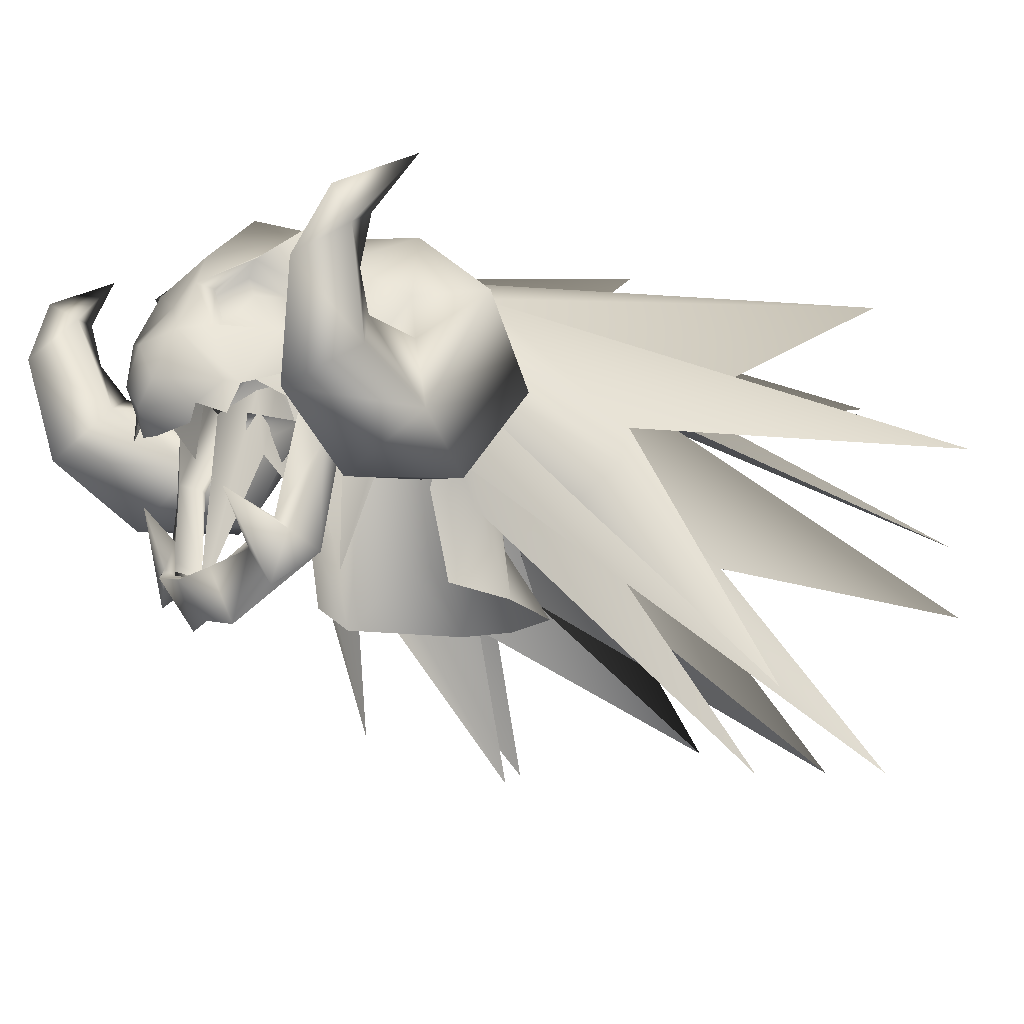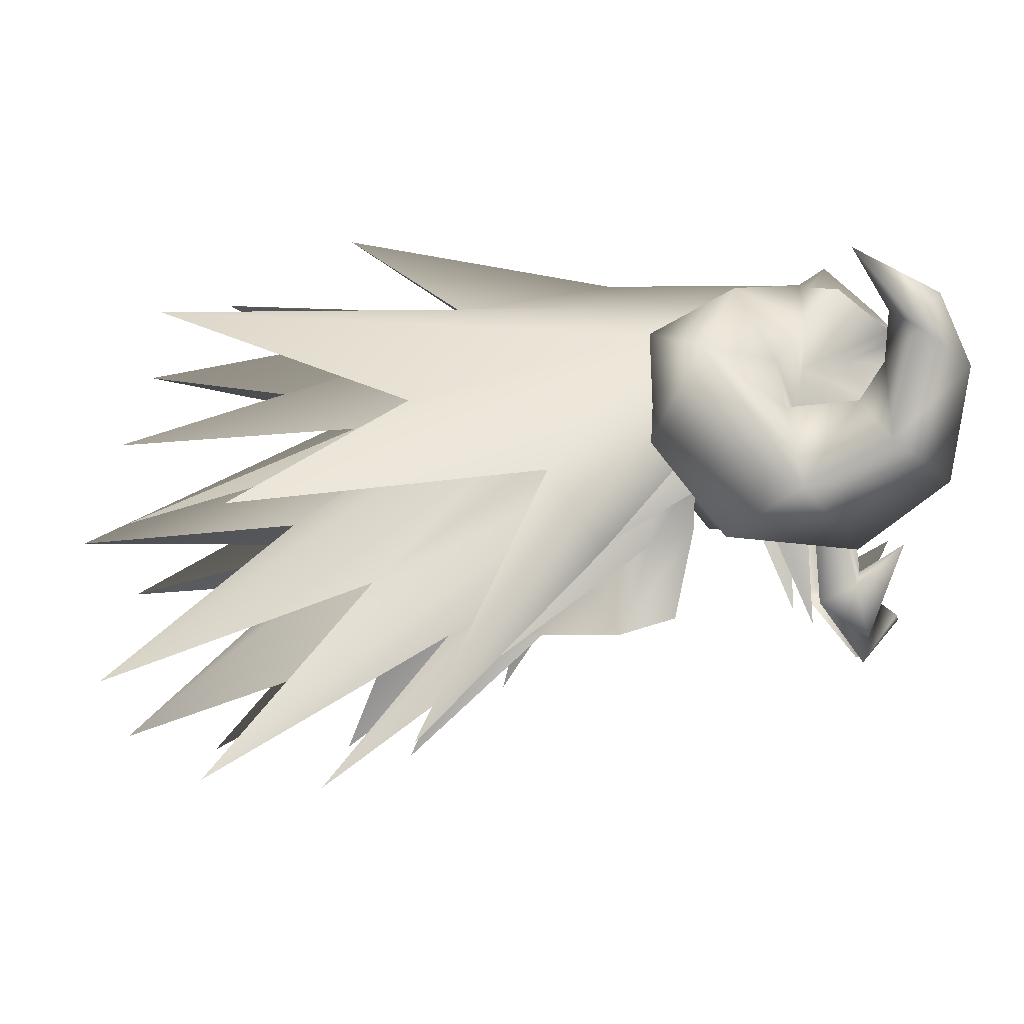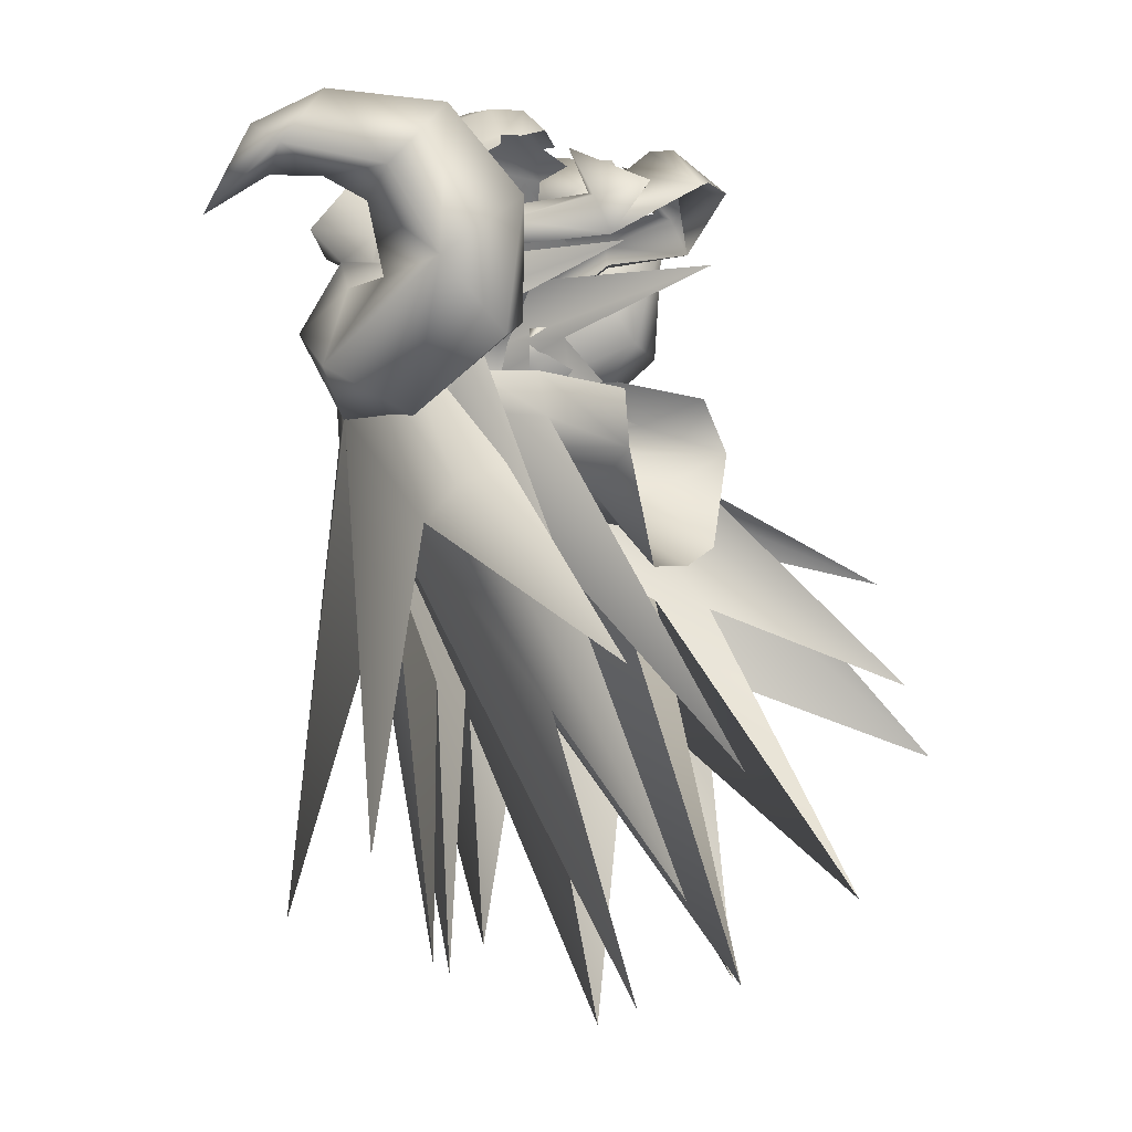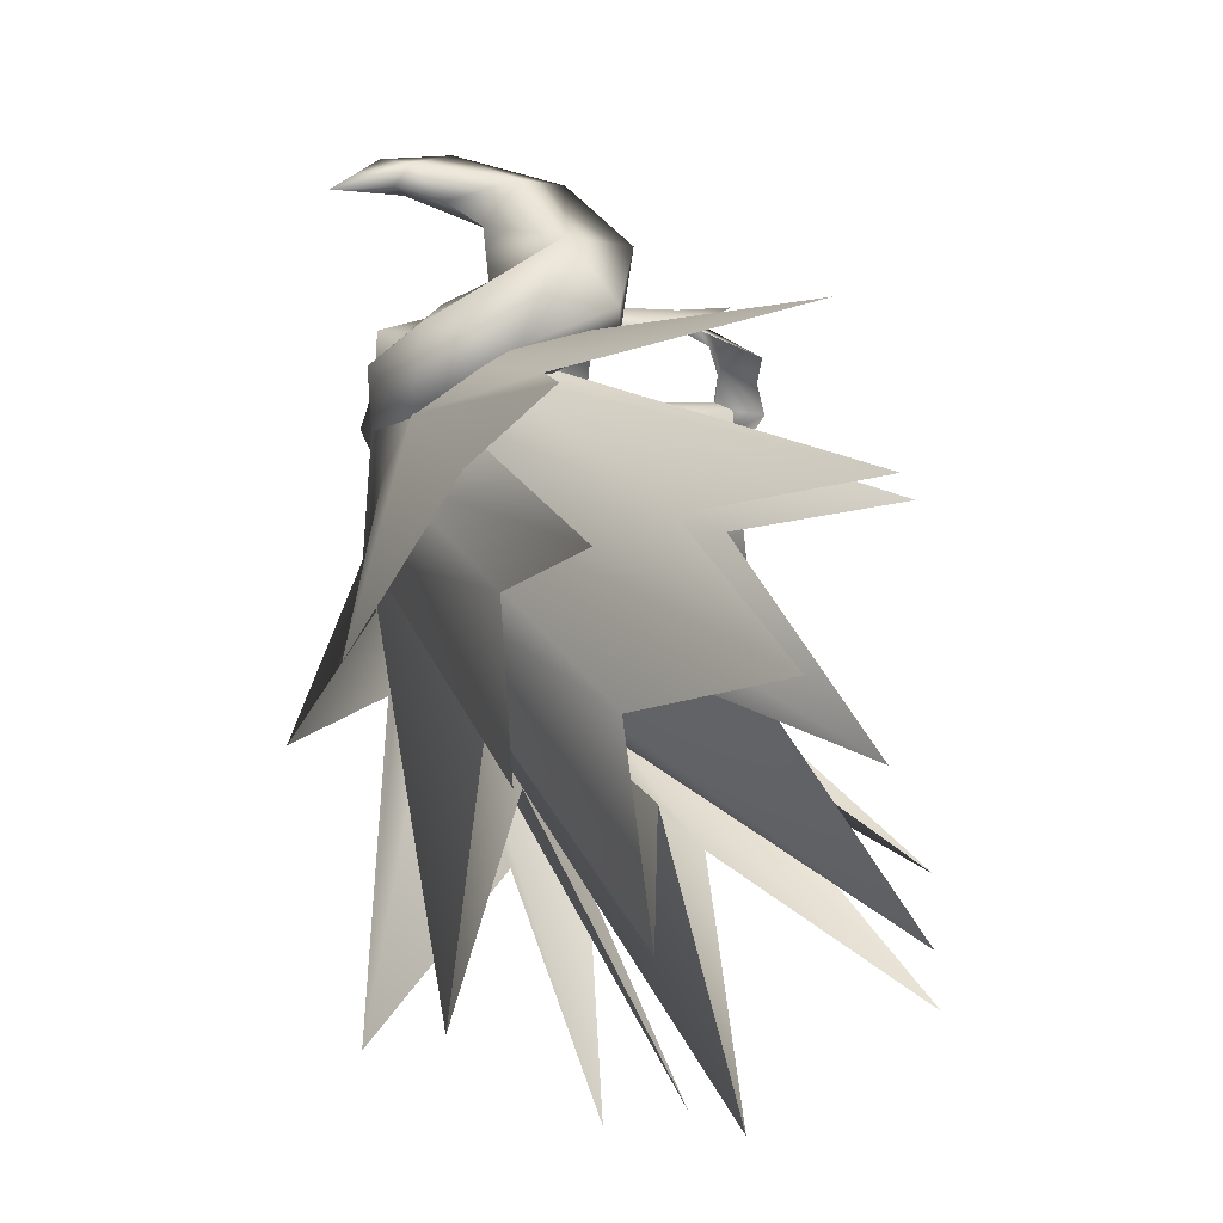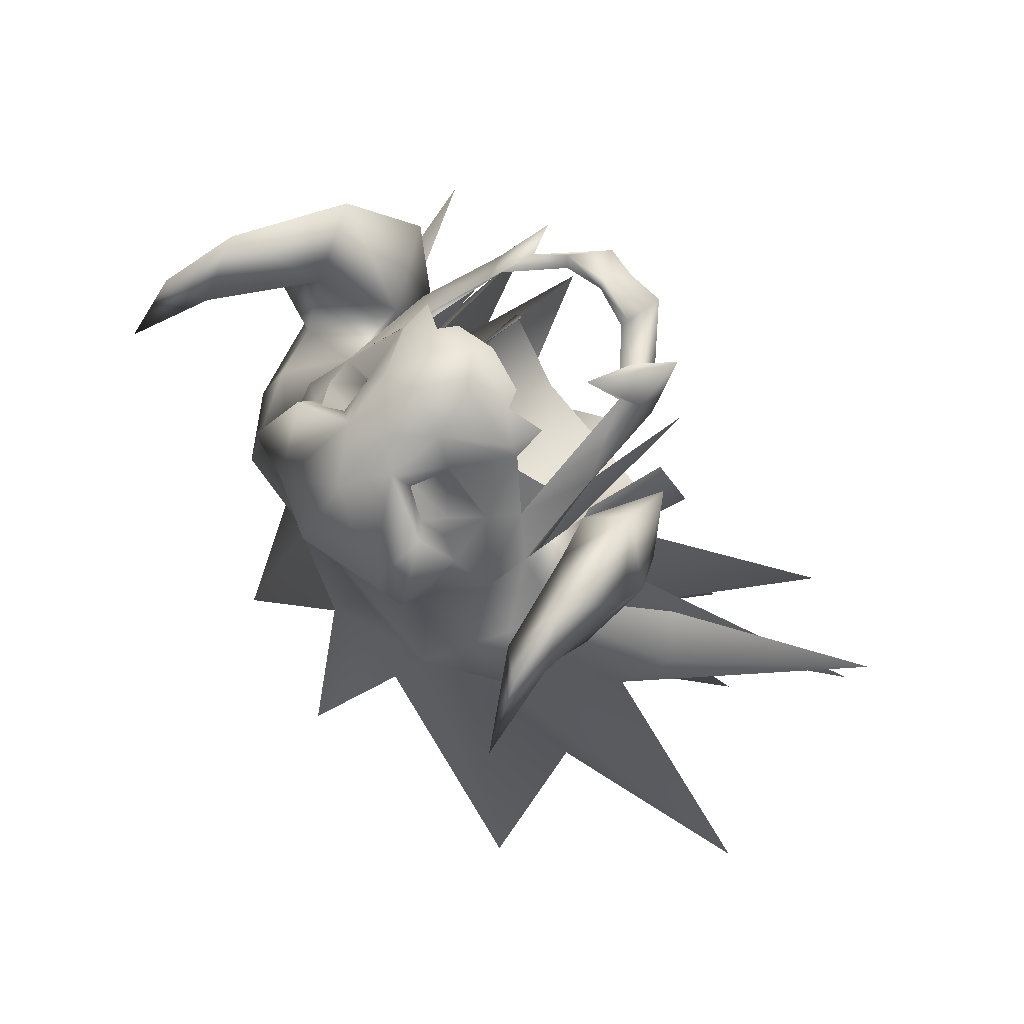
<metadata>
{"format":"obj","ext":"obj","renderer":"f3d","projection":"perspective","resolution":1024,"background":"white","views":[{"elev":-10.6,"azim":51.2,"up":"+Y"},{"elev":0.8,"azim":-87.9,"up":"+Y"},{"elev":0.8,"azim":-67.7,"up":"+Z"},{"elev":-52.8,"azim":-86.2,"up":"+Z"},{"elev":67.6,"azim":-129.4,"up":"+Z"}]}
</metadata>
<code>
g mesh00
v -14.88 52.84 -9.027
v -21.33 40.83 -17.77
v -12.96 50.87 -7.725
v -9.966 55.94 -6.105
v -19.05 38.61 -29.42
v -6.784 55.68 0.331
v 14.88 52.84 -9.025
v 7.845 59.86 0.234
v 12.95 50.87 -7.724
v 12.55 66.3 -32.57
v 7.656 63.13 -4.825
v 13.24 59.2 -18.67
v -13.66 55.33 -10.88
v -4.838 64.91 -6.372
v -7.656 63.13 -4.825
v -3.26 66.2 0.3577
v 13.66 55.33 -10.88
v 21.32 40.24 -14.76
v 3.258 66.2 0.3577
v 7.656 63.13 -4.825
v 4.838 64.91 -6.372
v 0 49.53 -11.04
v 4.592 49.29 -9.149
v 4.894 45.47 -12.29
v 8.094 45.78 -6.765
v -7.108 50.92 -5.065
v -8.094 45.77 -6.87
v -6.161 51.96 -2.465
v -6.479 46.65 -3.578
v 0 66.53 -7.47
v -3.061 64.84 -16.34
v -4.838 64.91 -6.372
v -12.55 64.2 -32.68
v -7.656 63.13 -4.825
v -13.25 59.2 -18.67
v 11.39 48.49 -20.02
v 13.15 47.05 -38.98
v 4.555 64.87 -5.523
v 3.522 50.65 -25.05
v 0 66.19 -6.476
v -19.05 38.61 -29.42
v -9.966 55.94 -6.105
v -11.39 48.93 -20.85
v -7.167 61.35 -4.087
v -4.555 64.87 -5.523
v 7.167 61.35 -4.087
v 9.966 55.94 -6.105
v 19.05 36.25 -25.36
v 6.784 55.68 0.331
v -13.25 59.2 -18.67
v -23.53 53.55 -27.43
v -7.656 63.13 -4.825
v -9.111 60.66 -2.26
v -7.845 59.86 0.234
v 9.111 60.66 -2.26
v 7.656 63.13 -4.825
v 23.52 54.8 -28.38
v 13.24 59.2 -18.67
v -0.001436 59.05 -19.7
v -7.374 56.77 -36.02
v 0 66.2 -7.272
v -6.499 57.94 -19.87
v -4.673 64.4 -6.664
v -18.84 52.37 -33.47
v -7.167 61.35 -4.087
v 7.167 61.35 -4.087
v 18.83 50.01 -31.92
v 4.673 64.4 -6.664
v 6.495 57.94 -19.87
v 0 66.2 -7.272
v 7.369 61.3 -36.85
v -0.001436 59.05 -19.7
v 7.108 50.92 -5.065
v 13.39 36.26 -20.64
v 9.182 57.61 -4.589
v 6.789 46.39 -15.96
v 4.769 63.43 -6.64
v 7.252 37.33 -32.76
v -0.000718 64.98 -7.953
v -0.001436 47.29 -15.27
v -7.256 39.71 -35.6
v -4.771 63.43 -6.64
v -6.793 46.44 -16.15
v -9.182 57.61 -4.589
v -13.4 37.46 -23.58
v -7.108 50.92 -5.065
v -0.001436 50.81 -39.73
v -3.526 52.02 -26.34
v -13.15 43.39 -36.12
v -11.39 48.93 -20.85
v -4.592 49.29 -9.149
v -4.771 63.43 -6.64
v 0 49.53 -11.04
v -0.000718 64.98 -7.953
v 4.769 63.43 -6.64
v 7.108 50.92 -5.065
v 6.479 46.65 -3.578
v -7.108 50.92 -5.065
v -4.771 63.43 -6.64
v -8.094 45.77 -6.87
v -4.592 49.29 -9.149
v -4.894 45.55 -13.3
v 0 45.33 -13.31
v 4.838 64.91 -6.372
v 2.613 64.85 -16.31
v 0 66.53 -7.47
v -0.001436 69.3 -23.18
v -3.061 64.84 -16.34
f 1 2 3
f 4 5 6
f 7 8 9
f 10 11 12
f 2 1 13
f 14 15 16
f 17 7 18
f 18 7 9
f 19 20 21
f 22 23 24
f 24 23 25
f 26 27 28
f 28 27 29
f 30 31 32
f 32 31 33
f 32 33 34
f 34 33 35
f 36 37 38
f 38 37 39
f 38 39 40
f 41 42 43
f 43 42 44
f 43 44 45
f 38 46 36
f 36 46 47
f 36 47 48
f 48 47 49
f 50 51 52
f 52 51 13
f 52 13 53
f 53 13 1
f 53 1 54
f 54 1 3
f 8 7 55
f 55 7 17
f 55 17 56
f 56 17 57
f 56 57 58
f 59 60 61
f 61 60 62
f 61 62 63
f 63 62 64
f 63 64 65
f 66 67 68
f 68 67 69
f 68 69 70
f 70 69 71
f 70 71 72
f 73 74 75
f 75 74 76
f 75 76 77
f 77 76 78
f 77 78 79
f 78 80 79
f 79 80 81
f 79 81 82
f 82 81 83
f 82 83 84
f 84 83 85
f 84 85 86
f 39 87 40
f 40 87 88
f 40 88 45
f 45 88 89
f 45 89 90
f 91 92 93
f 93 92 94
f 93 94 23
f 23 94 95
f 23 95 25
f 25 95 96
f 25 96 97
f 98 99 100
f 100 99 101
f 100 101 102
f 102 101 22
f 102 22 103
f 103 22 24
f 11 10 104
f 104 10 105
f 104 105 106
f 106 105 107
f 106 107 108
v -8.437 60.54 -1.588
v -6.784 55.68 0.331
v -7.845 59.86 0.234
v -6.542 57.63 3.782
v -7.845 59.86 0.234
v -7.206 46.39 4.38
v -6.784 55.68 0.331
v -7.167 61.35 -4.087
v -7.488 63.33 -4.506
v -4.673 64.4 -6.664
v -9.966 55.94 -6.105
v -7.488 63.33 -4.506
v -7.167 61.35 -4.087
v 3.258 66.2 0.3577
v 4.838 64.91 -6.372
v 0 66.53 -7.47
v 6.542 57.63 3.782
v 7.206 46.39 4.38
v 7.845 59.86 0.234
v 6.784 55.68 0.331
v 4.673 64.4 -6.664
v 7.488 63.33 -4.506
v 7.167 61.35 -4.087
v 7.167 61.35 -4.087
v 7.488 63.33 -4.506
v 9.966 55.94 -6.105
v 8.437 60.54 -1.588
v 6.784 55.68 0.331
v 7.845 59.86 0.234
v -4.838 64.91 -6.372
v -3.26 66.2 0.3577
v -0.000718 66.59 4.09
v -7.108 50.92 -5.065
v -8.215 60.91 -1.772
v -4.771 63.43 -6.64
v 4.769 63.43 -6.64
v 8.215 60.91 -1.772
v 7.108 50.92 -5.065
v 6.161 51.96 -2.465
v 6.479 46.65 -3.578
v -6.944 54.78 4.985
v -4.553 57.3 9.444
v -7.12 58.93 4.308
v -4.855 58.58 8.202
v 6.944 54.78 4.985
v 7.12 58.93 4.308
v 4.553 57.3 9.444
v 4.855 58.58 8.202
v 6.161 51.96 -2.465
v 7.108 50.92 -5.065
v 7.474 55.18 -2.469
v 9.182 57.61 -4.589
v -6.161 51.96 -2.465
v -7.474 55.18 -2.469
v -7.108 50.92 -5.065
v -9.182 57.61 -4.589
f 109 110 111
f 112 113 114
f 114 113 115
f 116 117 118
f 110 109 119
f 119 109 120
f 119 120 121
f 122 123 124
f 125 126 127
f 127 126 128
f 129 130 131
f 132 133 134
f 134 133 135
f 134 135 136
f 136 135 137
f 138 139 124
f 124 139 140
f 124 140 122
f 141 142 143
f 144 145 146
f 147 148 146
f 149 150 151
f 151 150 152
f 153 154 155
f 155 154 156
f 157 158 159
f 159 158 160
f 161 162 163
f 163 162 164
v 11.36 58.84 2.463
v 12.61 59.2 6.481
v 13.47 54.46 3.325
v 14.56 57 8.122
v 12.09 54.67 11.61
v -12.09 54.67 11.61
v -14.56 57 8.122
v -13.47 54.46 3.325
v -12.61 59.2 6.481
v -11.36 58.84 2.463
v 12.61 59.2 6.481
v 11.36 58.84 2.463
v 10.65 58.02 8.571
v 8.368 54.56 4.216
v 10.68 50.81 6.616
v -10.68 50.81 6.616
v -8.368 54.56 4.216
v -10.65 58.02 8.571
v -11.36 58.84 2.463
v -12.61 59.2 6.481
f 165 166 167
f 167 166 168
f 167 168 169
f 170 171 172
f 172 171 173
f 172 173 174
f 175 176 177
f 177 176 178
f 177 178 169
f 169 178 179
f 169 179 167
f 172 180 170
f 170 180 181
f 170 181 182
f 182 181 183
f 182 183 184
v 5.042 61.75 6.578
v 5.159 61.47 8.888
v 6.082 59.54 7.715
v -6.11 47.57 4.882
v -7.053 52.99 4.422
v -6.503 52.71 4.542
v -4.375 62.65 8.747
v -5.042 61.75 6.578
v -5.159 61.47 8.888
v -6.221 61.93 5.397
v -5.296 63.48 8.98
v -6.574 65.86 5.866
v 2.864 62.12 9.983
v 3.293 59.97 9.6
v 2.291 61.88 9.637
v 2.315 46.87 8.962
v 4.391 47.58 8.419
v 5.136 49.33 7.293
v 13.61 61.33 7.78
v 12.61 59.2 6.481
v 10.65 58.02 8.571
v 8.368 54.56 4.216
v 11.36 58.84 2.463
v 7.996 58.41 3.362
v 10.36 61.51 2.009
v 6.337 63.99 3.969
v 7.586 56.85 1.981
v 7.053 52.99 4.422
v 6.503 52.71 4.542
v 6.11 47.57 4.882
v 7.996 58.41 3.362
v 6.633 57.57 6.249
v 7.406 53.23 5.769
v 6.101 48.6 7.019
v 5.62 45.51 7.769
v 2.018 43.77 7.841
v 5.136 49.33 7.293
v 4.391 47.58 8.419
v 4.134 50.93 10.02
v 5.62 45.51 7.769
v 6.101 48.6 7.019
v 5.136 49.33 7.293
v 4.375 62.65 8.747
v 11.32 51.55 -0.8718
v 8.589 51.78 -0.00485
v 11.75 56.88 -5.121
v 7.082 58.14 -2.675
v 7.605 63.18 -5.141
v 3.584 62.06 -1.094
v 3.258 66.2 0.3577
v 6.633 57.57 6.249
v 4.975 56.5 9.512
v 1.882 62.61 10.61
v 5.296 63.48 8.98
v 4.592 56.61 10.37
v 4.914 54.73 10.33
v 3.07 55.51 11.16
v -10.65 58.02 8.571
v -12.61 59.2 6.481
v -13.61 61.33 7.78
v -6.337 63.99 3.969
v -10.36 61.51 2.009
v -7.996 58.41 3.362
v -11.36 58.84 2.463
v -8.368 54.56 4.216
v -0.000718 66.59 4.09
v -6.337 63.99 3.969
v -4.083 66.13 4.393
v -2.018 43.77 7.841
v 0 44.13 8.242
v 0 46.23 10.17
v 2.63 46.67 9.769
v -6.101 48.6 7.019
v -4.134 50.93 10.02
v -5.136 49.33 7.293
v -7.406 53.23 5.769
v -6.101 48.6 7.019
v -5.136 49.33 7.293
v -4.391 47.58 8.419
v -2.315 46.87 8.962
v -2.631 46.67 9.769
v 0 46.43 9.362
v -5.62 45.51 7.769
v -4.391 47.58 8.419
v -5.136 49.33 7.293
v -7.605 63.18 -5.141
v -7.082 58.14 -2.675
v -11.75 56.88 -5.121
v -8.589 51.78 -0.00485
v -11.32 51.55 -0.8718
v -3.26 66.2 0.3577
v -3.584 62.06 -1.094
v -8.034 61.13 3.712
v -7.996 58.41 3.362
v -6.633 57.57 6.249
v -1.384 56.93 12.94
v 0 55.47 12.98
v 0 59.06 13
v 1.384 56.93 12.94
v 2.321 59.69 12.03
v -6.082 59.54 7.715
v 0 67.6 5.648
v 4.083 66.13 4.393
v 6.337 63.99 3.969
v 6.574 65.86 5.866
v -7.996 58.41 3.362
v -2.291 61.88 9.637
v -3.293 59.97 9.6
v -2.864 62.12 9.983
v -3.413 59.97 10.35
v -1.882 62.61 10.61
v -3.07 55.51 11.16
v -4.592 56.61 10.37
v -4.914 54.73 10.33
v -4.975 56.5 9.512
v 13.61 61.33 7.78
v 14.72 64.05 7.867
v 15.28 63.09 9.518
v 15.94 67.43 5.716
v 15.03 65.01 10.63
v -15.03 65.01 10.63
v -15.94 67.43 5.716
v -15.28 63.09 9.518
v -14.72 64.05 7.867
v -13.61 61.33 7.78
v -0.000718 66.59 4.09
v 6.337 63.99 3.969
v 7.997 65.82 -0.2134
v 10.36 61.51 2.009
v 11.86 62.31 -2.306
v 11.36 58.84 2.463
v 13.47 54.46 3.325
v -6.633 57.57 6.249
v -7.996 58.41 3.362
v -7.586 56.85 1.981
v -13.47 54.46 3.325
v -11.36 58.84 2.463
v -11.86 62.31 -2.306
v -10.36 61.51 2.009
v -7.997 65.82 -0.2134
v -6.337 63.99 3.969
v 3.413 59.97 10.35
v 0 61.51 10.92
v -2.321 59.69 12.03
v 12.61 59.2 6.481
v 14.56 57 8.122
v 14.03 61.05 12.46
v 13.08 63.8 9.723
v 15.94 67.43 5.716
v 14.72 64.05 7.867
v 12.09 54.67 11.61
v -14.56 57 8.122
v -12.09 54.67 11.61
v -14.03 61.05 12.46
v -13.08 63.8 9.723
v -14.72 64.05 7.867
v -15.94 67.43 5.716
v -12.61 59.2 6.481
v 10.68 50.81 6.616
v 3.258 66.2 0.3577
v -5.62 45.51 7.769
v -3.26 66.2 0.3577
v -10.68 50.81 6.616
v 0 64.84 8.847
v 6.221 61.93 5.397
v 8.034 61.13 3.712
v 7.996 58.41 3.362
v 0 67.6 5.648
v -2.482 54.49 11.13
v 0 54.09 11.75
v 2.482 54.49 11.13
v 7.996 58.41 3.362
f 185 186 187
f 188 189 190
f 191 192 193
f 194 195 196
f 197 198 199
f 200 201 202
f 203 204 205
f 206 207 208
f 208 207 209
f 208 209 210
f 211 212 213
f 213 212 214
f 215 216 217
f 217 216 202
f 217 202 218
f 219 201 214
f 214 201 220
f 221 222 223
f 222 224 223
f 223 224 225
f 223 225 226
f 186 185 227
f 228 229 230
f 230 229 231
f 230 231 232
f 233 234 232
f 235 187 236
f 237 197 238
f 238 197 199
f 236 239 240
f 240 239 241
f 242 243 244
f 245 246 247
f 247 246 248
f 247 248 249
f 250 251 252
f 253 254 255
f 255 254 220
f 255 220 256
f 256 220 201
f 257 258 259
f 189 188 260
f 260 188 261
f 260 261 262
f 262 263 264
f 264 263 265
f 264 265 266
f 257 267 258
f 258 267 268
f 258 268 269
f 270 271 272
f 272 271 273
f 272 273 274
f 270 275 276
f 192 191 195
f 277 278 279
f 280 281 282
f 282 281 283
f 282 283 284
f 195 194 192
f 192 194 285
f 192 285 193
f 252 286 250
f 250 286 287
f 250 287 288
f 288 287 289
f 251 290 277
f 291 292 293
f 293 292 294
f 293 294 295
f 296 297 298
f 298 297 299
f 300 301 302
f 302 301 303
f 302 303 304
f 305 306 307
f 307 306 308
f 307 308 309
f 211 215 212
f 212 215 217
f 212 217 214
f 214 217 218
f 214 218 219
f 310 311 312
f 312 311 313
f 312 313 314
f 314 313 315
f 314 315 316
f 262 317 260
f 260 317 318
f 260 318 189
f 189 318 319
f 189 319 190
f 320 321 322
f 322 321 323
f 322 323 324
f 324 323 325
f 324 325 310
f 198 197 326
f 326 197 237
f 326 237 284
f 284 237 327
f 284 327 282
f 282 327 328
f 282 328 280
f 195 252 196
f 196 252 251
f 196 251 194
f 194 251 277
f 194 277 285
f 285 277 279
f 285 279 299
f 329 300 330
f 330 300 302
f 330 302 331
f 331 302 304
f 331 304 332
f 332 304 333
f 332 333 334
f 334 203 332
f 332 203 205
f 332 205 331
f 331 205 335
f 331 335 330
f 336 337 338
f 338 337 242
f 338 242 339
f 339 242 244
f 339 244 340
f 340 341 339
f 339 341 305
f 339 305 338
f 338 305 307
f 338 307 336
f 336 307 309
f 336 309 342
f 208 231 206
f 206 231 229
f 206 229 343
f 343 229 228
f 343 228 316
f 316 228 230
f 316 230 314
f 314 230 232
f 314 232 312
f 312 232 344
f 312 344 310
f 201 200 256
f 256 200 266
f 256 266 255
f 255 266 265
f 255 265 253
f 253 265 263
f 253 263 188
f 188 263 345
f 188 345 261
f 310 346 324
f 324 346 270
f 324 270 322
f 322 270 272
f 322 272 320
f 320 272 274
f 320 274 347
f 347 274 273
f 347 273 249
f 249 273 271
f 249 271 247
f 294 328 295
f 295 328 327
f 295 327 348
f 348 327 237
f 348 237 287
f 287 237 238
f 287 238 289
f 289 238 349
f 289 349 288
f 288 349 350
f 288 350 351
f 287 352 348
f 348 352 252
f 348 252 295
f 295 252 195
f 295 195 293
f 293 195 191
f 293 191 291
f 291 191 193
f 291 193 292
f 292 193 285
f 292 285 294
f 294 285 299
f 294 299 328
f 328 299 297
f 328 297 280
f 280 297 296
f 280 296 281
f 281 296 353
f 281 353 354
f 354 355 281
f 281 355 241
f 281 241 283
f 283 241 239
f 283 239 284
f 284 239 236
f 284 236 326
f 326 236 187
f 326 187 198
f 198 187 186
f 198 186 199
f 199 186 227
f 199 227 238
f 238 227 185
f 238 185 349
f 349 185 187
f 349 187 350
f 350 187 235
f 350 235 356

</code>
